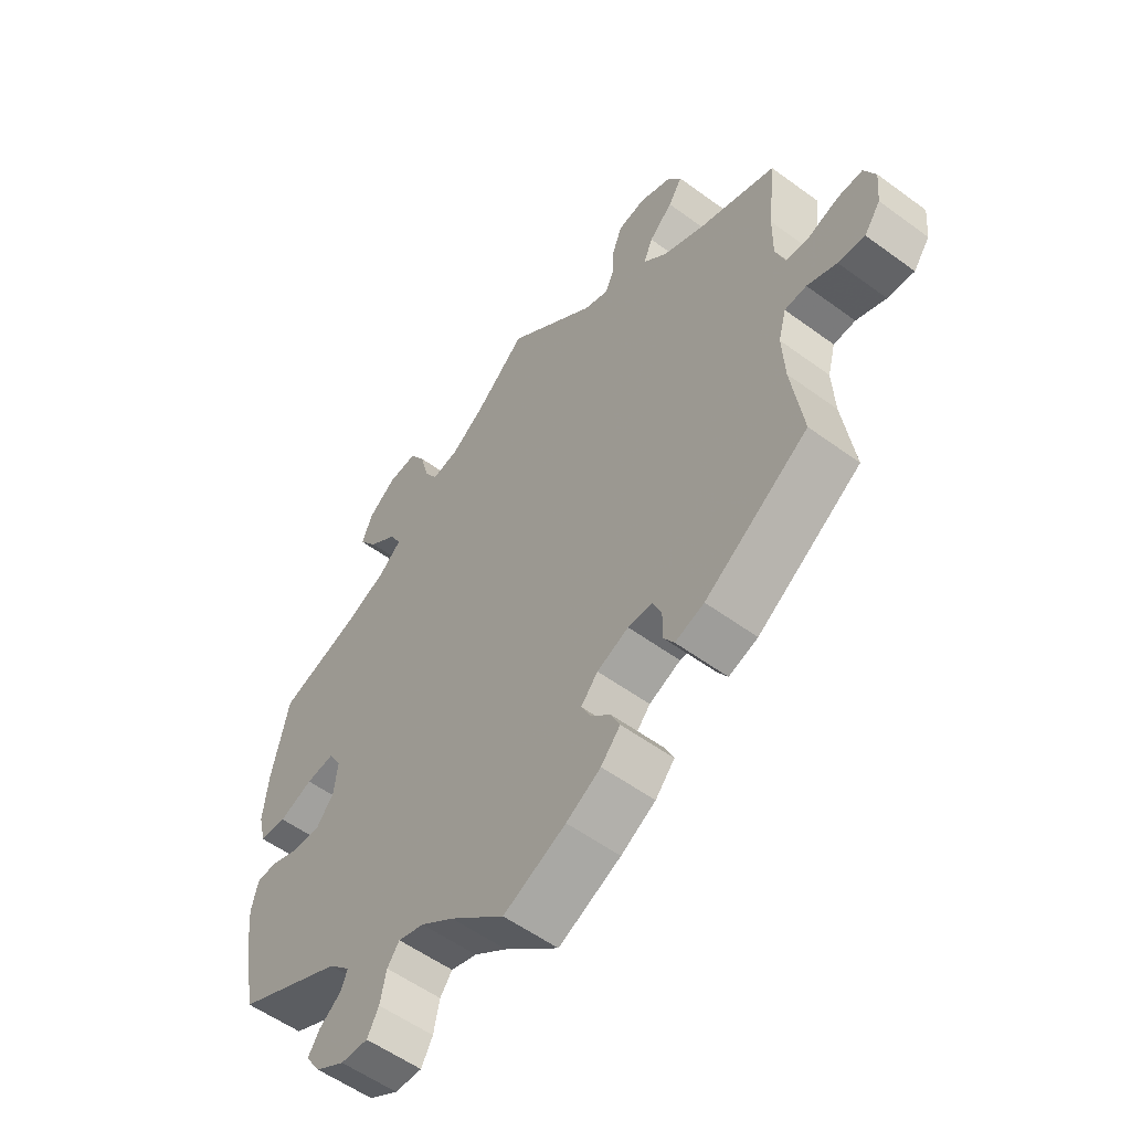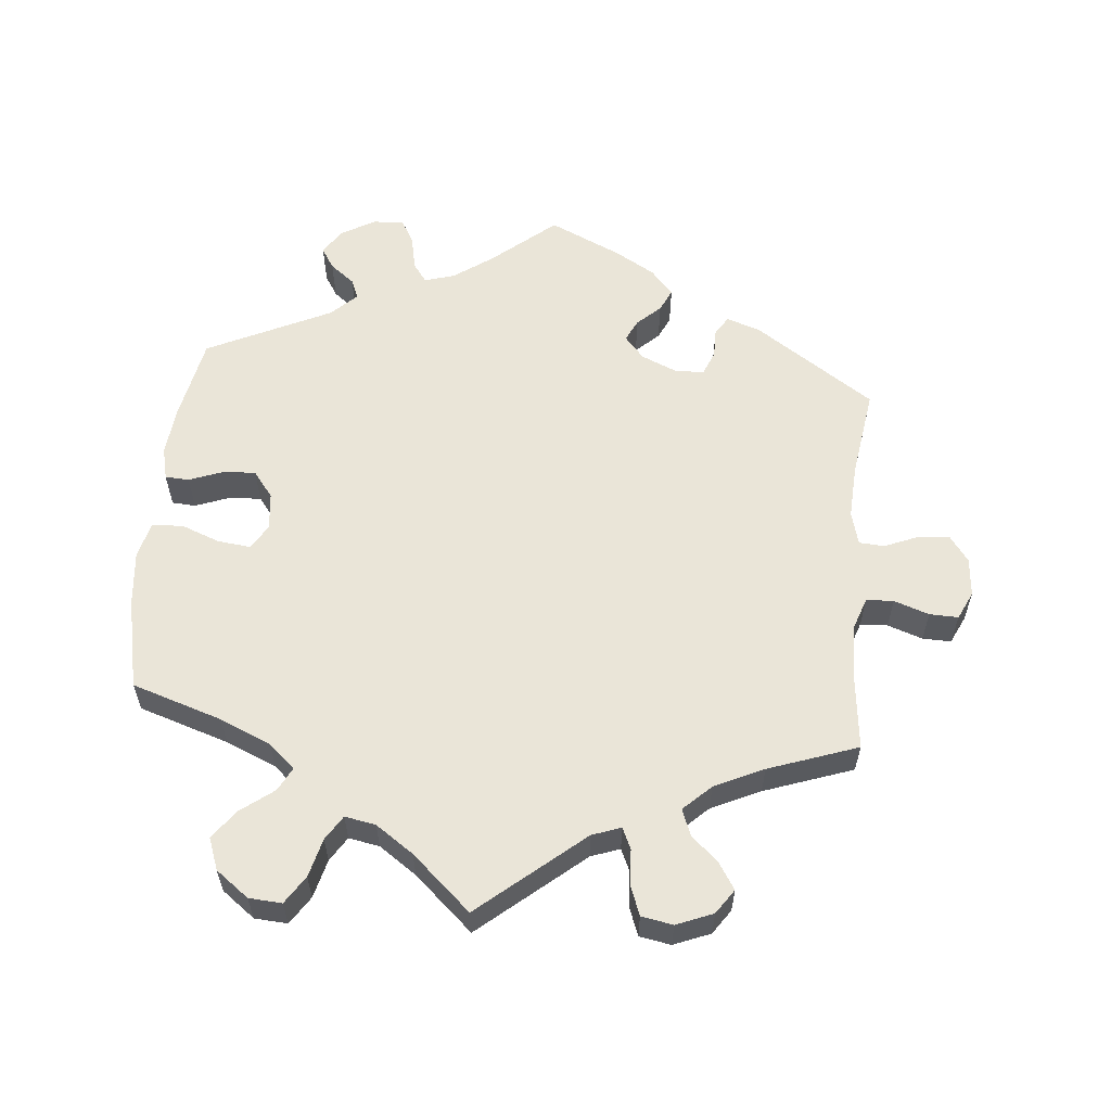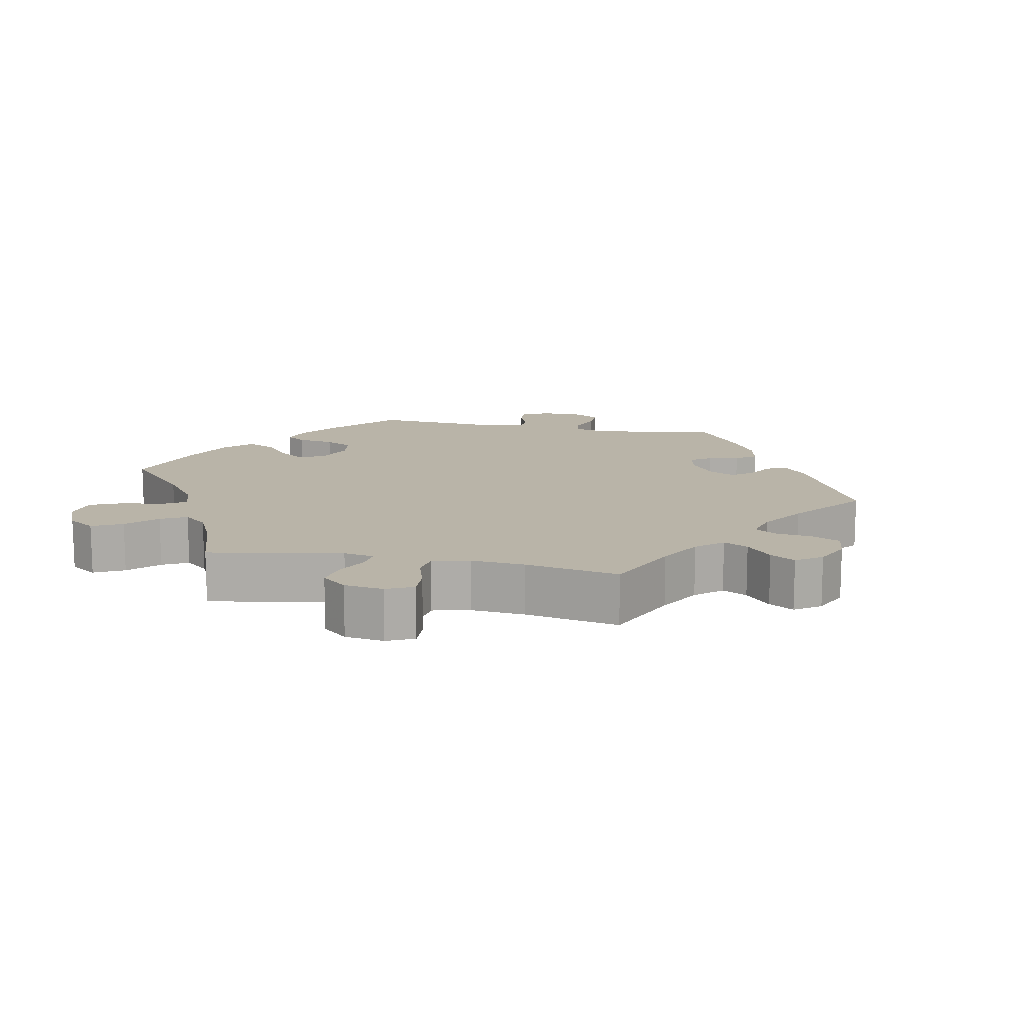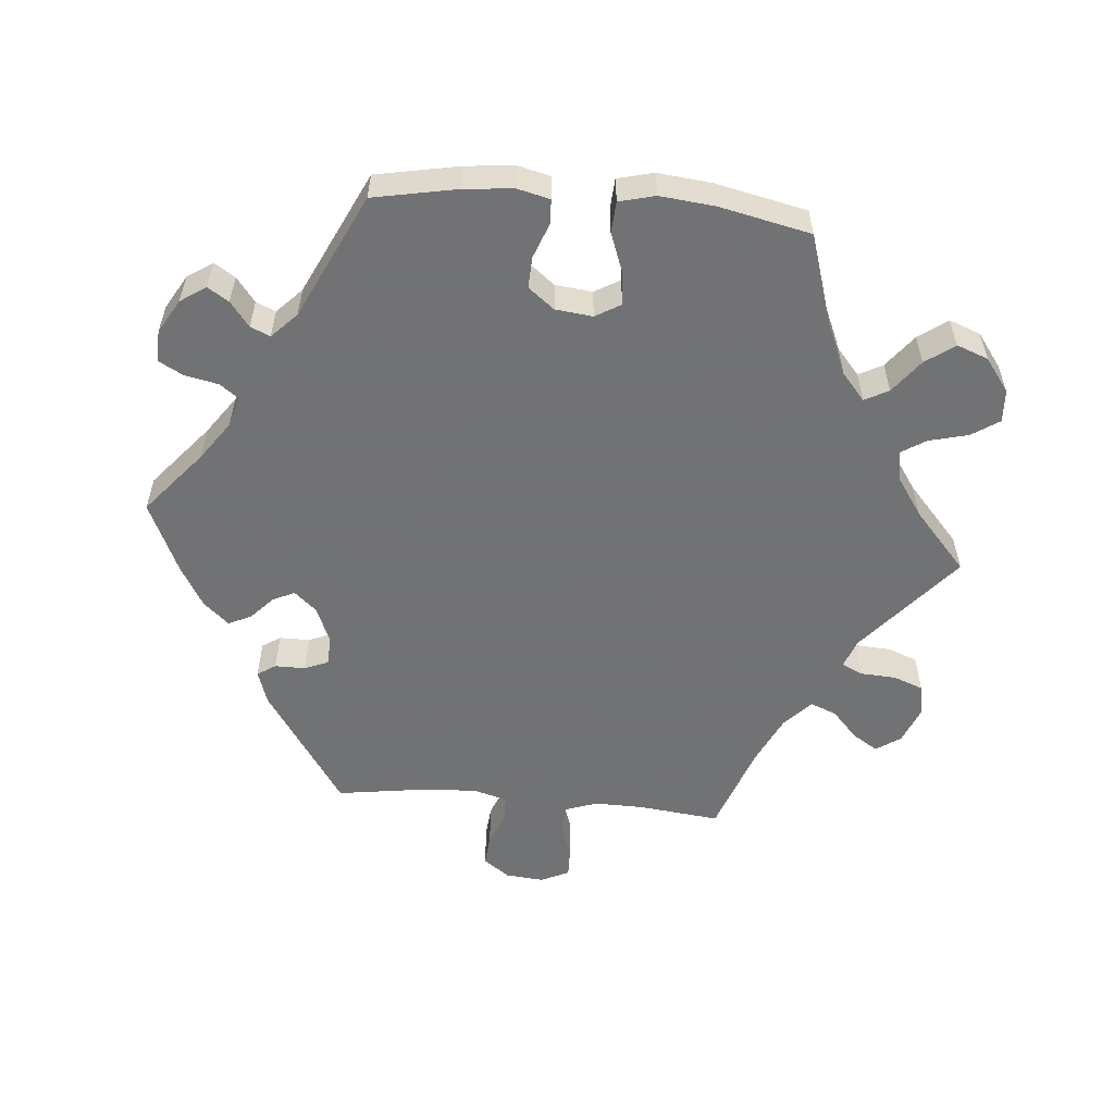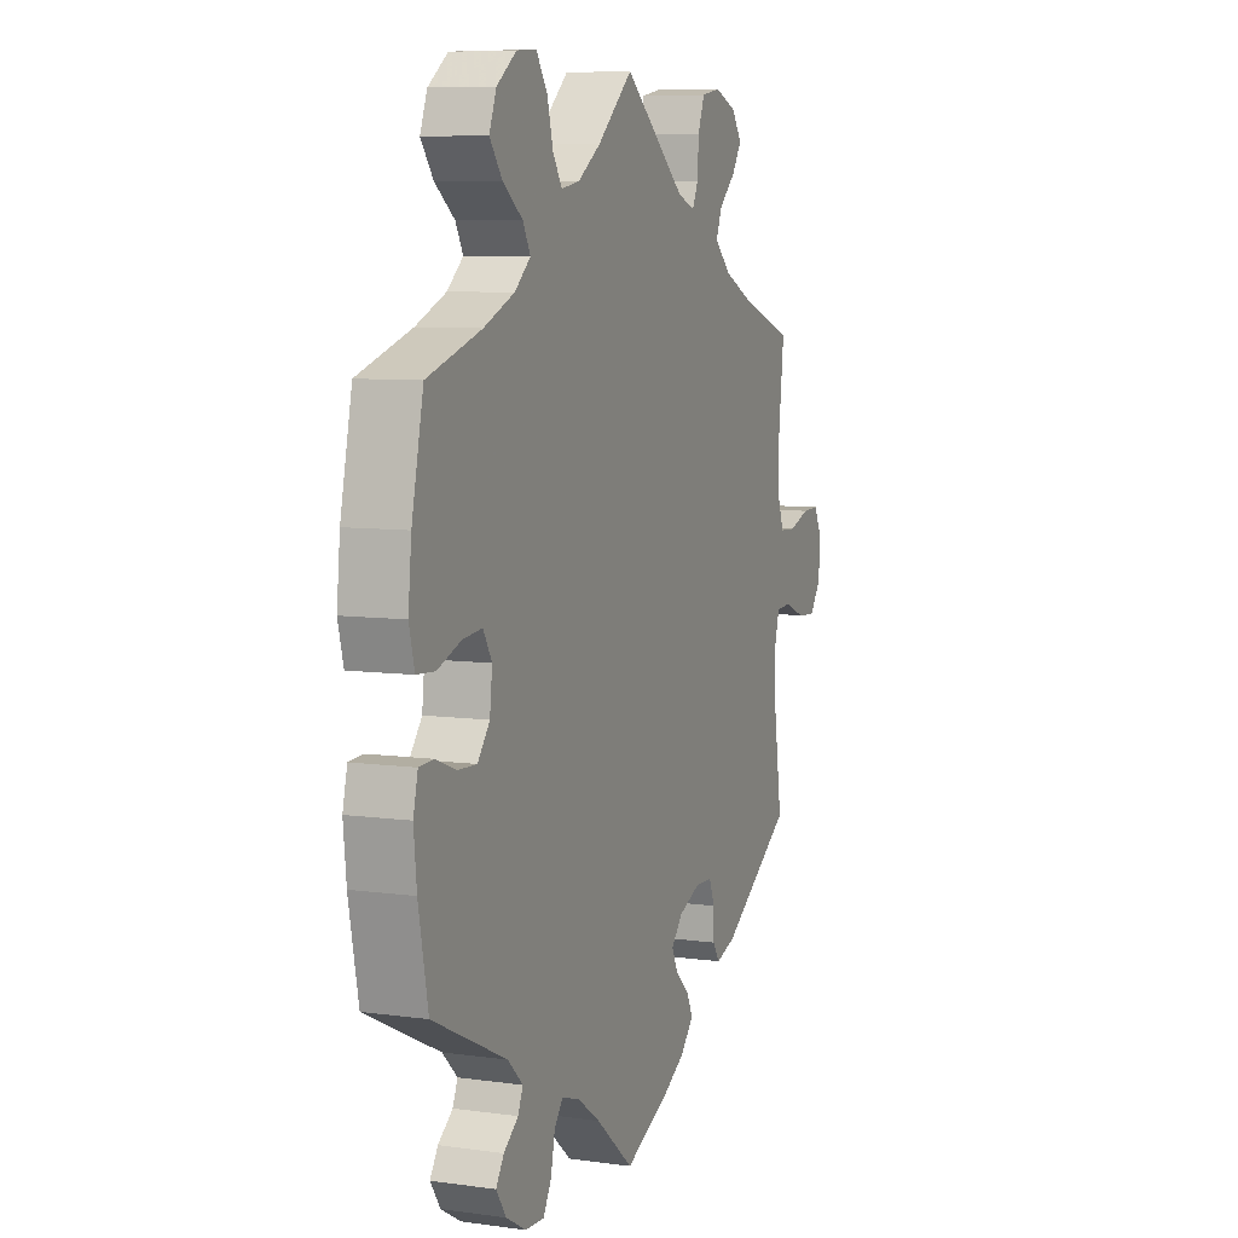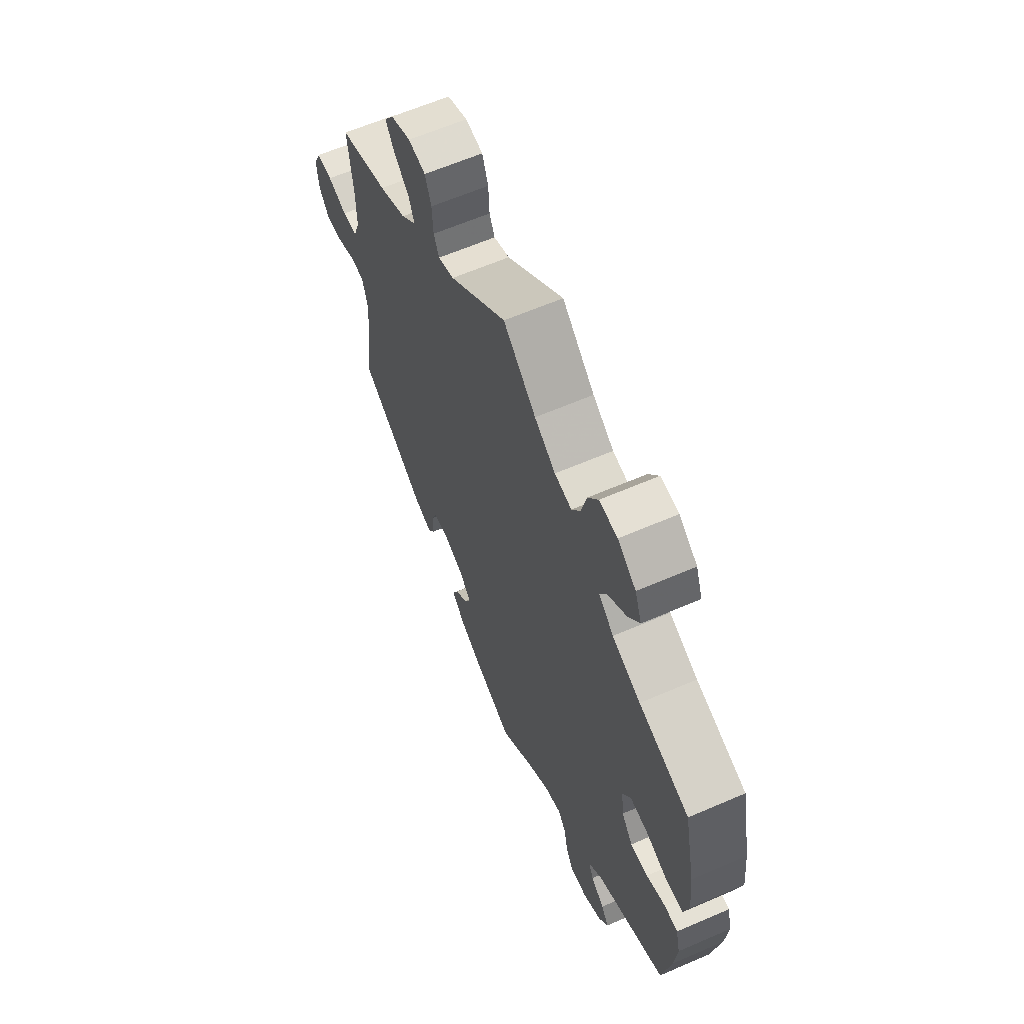
<metadata>
{"format":"obj","ext":"obj","renderer":"f3d","projection":"perspective","resolution":1024,"background":"white","views":[{"elev":-55.4,"azim":52.3,"up":"+Z"},{"elev":58.7,"azim":5.4,"up":"+Y"},{"elev":13.3,"azim":41.5,"up":"+Y"},{"elev":-55.6,"azim":-95.1,"up":"+Y"},{"elev":7.7,"azim":-68.5,"up":"+Z"},{"elev":62.4,"azim":-113.7,"up":"+Z"}]}
</metadata>
<code>
v -0.371 0.07 0.33
v -0.298 0.07 0.361
v -0.26 0.07 0.394
v -0.278 0.07 0.428
v -0.325 0.07 0.464
v -0.355 0.07 0.505
v -0.338 0.07 0.55
v -0.291 0.07 0.585
v -0.244 0.07 0.588
v -0.218 0.07 0.548
v -0.204 0.07 0.493
v -0.182 0.07 0.458
v -0.138 0.07 0.466
v -0.084 0.07 0.503
v 0 0.07 0.578
v 0.147 0.07 0.454
v 0.188 0.07 0.439
v 0.202 0.07 0.469
v 0.205 0.07 0.52
v 0.221 0.07 0.562
v 0.266 0.07 0.57
v 0.318 0.07 0.549
v 0.342 0.07 0.514
v 0.319 0.07 0.478
v 0.28 0.07 0.442
v 0.265 0.07 0.405
v 0.304 0.07 0.368
v 0.374 0.07 0.335
v 0.501 0.07 0.29
v 0.488 0.07 0.174
v 0.487 0.07 0.104
v 0.503 0.07 0.058
v 0.542 0.07 0.056
v 0.592 0.07 0.073
v 0.633 0.07 0.074
v 0.652 0.07 0.034
v 0.647 0.07 -0.021
v 0.62 0.07 -0.058
v 0.576 0.07 -0.054
v 0.527 0.07 -0.034
v 0.491 0.07 -0.036
v 0.478 0.07 -0.084
v 0.482 0.07 -0.16
v 0.501 0.07 -0.289
v 0.33 0.07 -0.403
v 0.282 0.07 -0.419
v 0.265 0.07 -0.393
v 0.265 0.07 -0.35
v 0.251 0.07 -0.316
v 0.21 0.07 -0.314
v 0.158 0.07 -0.336
v 0.13 0.07 -0.368
v 0.145 0.07 -0.399
v 0.178 0.07 -0.43
v 0.193 0.07 -0.462
v 0.161 0.07 -0.498
v 0.104 0.07 -0.531
v 0.001 0.07 -0.578
v -0.089 0.07 -0.502
v -0.144 0.07 -0.463
v -0.187 0.07 -0.45
v -0.207 0.07 -0.477
v -0.217 0.07 -0.525
v -0.236 0.07 -0.56
v -0.281 0.07 -0.558
v -0.329 0.07 -0.53
v -0.353 0.07 -0.494
v -0.334 0.07 -0.464
v -0.299 0.07 -0.437
v -0.287 0.07 -0.409
v -0.323 0.07 -0.374
v -0.5 0.07 -0.289
v -0.523 0.07 -0.17
v -0.53 0.07 -0.1
v -0.519 0.07 -0.054
v -0.485 0.07 -0.052
v -0.435 0.07 -0.071
v -0.39 0.07 -0.073
v -0.361 0.07 -0.036
v -0.355 0.07 0.017
v -0.376 0.07 0.053
v -0.423 0.07 0.048
v -0.479 0.07 0.027
v -0.523 0.07 0.03
v -0.536 0.07 0.081
v -0.528 0.07 0.159
v -0.5 0.07 0.289
v -0.371 0 0.33
v -0.298 0 0.361
v -0.26 0 0.394
v -0.278 0 0.428
v -0.325 0 0.464
v -0.355 0 0.505
v -0.338 0 0.55
v -0.291 0 0.585
v -0.244 0 0.588
v -0.218 0 0.548
v -0.204 0 0.493
v -0.182 0 0.458
v -0.138 0 0.466
v -0.084 0 0.503
v 0 0 0.578
v 0.147 0 0.454
v 0.188 0 0.439
v 0.202 0 0.469
v 0.205 0 0.52
v 0.221 0 0.562
v 0.266 0 0.57
v 0.318 0 0.549
v 0.342 0 0.514
v 0.319 0 0.478
v 0.28 0 0.442
v 0.265 0 0.405
v 0.304 0 0.368
v 0.374 0 0.335
v 0.501 0 0.29
v 0.488 0 0.174
v 0.487 0 0.104
v 0.503 0 0.058
v 0.542 0 0.056
v 0.592 0 0.073
v 0.633 0 0.074
v 0.652 0 0.034
v 0.647 0 -0.021
v 0.62 0 -0.058
v 0.576 0 -0.054
v 0.527 0 -0.034
v 0.491 0 -0.036
v 0.478 0 -0.084
v 0.482 0 -0.16
v 0.501 0 -0.289
v 0.33 0 -0.403
v 0.282 0 -0.419
v 0.265 0 -0.393
v 0.265 0 -0.35
v 0.251 0 -0.316
v 0.21 0 -0.314
v 0.158 0 -0.336
v 0.13 0 -0.368
v 0.145 0 -0.399
v 0.178 0 -0.43
v 0.193 0 -0.462
v 0.161 0 -0.498
v 0.104 0 -0.531
v 0.001 0 -0.578
v -0.089 0 -0.502
v -0.144 0 -0.463
v -0.187 0 -0.45
v -0.207 0 -0.477
v -0.217 0 -0.525
v -0.236 0 -0.56
v -0.281 0 -0.558
v -0.329 0 -0.53
v -0.353 0 -0.494
v -0.334 0 -0.464
v -0.299 0 -0.437
v -0.287 0 -0.409
v -0.323 0 -0.374
v -0.5 0 -0.289
v -0.523 0 -0.17
v -0.53 0 -0.1
v -0.519 0 -0.054
v -0.485 0 -0.052
v -0.435 0 -0.071
v -0.39 0 -0.073
v -0.361 0 -0.036
v -0.355 0 0.017
v -0.376 0 0.053
v -0.423 0 0.048
v -0.479 0 0.027
v -0.523 0 0.03
v -0.536 0 0.081
v -0.528 0 0.159
v -0.5 0 0.289
f 86 87 1
f 85 86 1 2
f 82 83 84 85
f 81 82 85 2
f 80 81 2 3
f 79 80 3
f 74 75 76 77
f 74 77 78
f 71 72 73 74
f 70 71 74 78
f 66 67 68 69
f 66 69 70
f 65 66 70
f 62 63 64 65
f 61 62 65 70
f 60 61 70 78
f 56 57 58 59
f 53 54 55 56
f 52 53 56 59
f 51 52 59 60
f 45 46 47 48
f 43 44 45 48
f 42 43 48 49
f 41 42 49 50
f 37 38 39 40
f 37 40 41
f 36 37 41
f 33 34 35 36
f 32 33 36 41
f 31 32 41 50
f 28 29 30
f 27 28 30 31
f 26 27 31 50
f 22 23 24 25
f 22 25 26
f 21 22 26
f 18 19 20 21
f 17 18 21 26
f 16 17 26 50
f 14 15 16 50
f 8 9 10 11
f 8 11 12
f 7 8 12
f 4 5 6 7
f 3 4 7 12
f 79 3 12 13
f 60 78 79
f 50 51 60 79
f 13 14 50 79
f 88 174 173
f 89 88 173 172
f 172 171 170 169
f 89 172 169 168
f 90 89 168 167
f 90 167 166
f 164 163 162 161
f 165 164 161
f 161 160 159 158
f 165 161 158 157
f 156 155 154 153
f 157 156 153
f 157 153 152
f 152 151 150 149
f 157 152 149 148
f 165 157 148 147
f 146 145 144 143
f 143 142 141 140
f 146 143 140 139
f 147 146 139 138
f 135 134 133 132
f 135 132 131 130
f 136 135 130 129
f 137 136 129 128
f 127 126 125 124
f 128 127 124
f 128 124 123
f 123 122 121 120
f 128 123 120 119
f 137 128 119 118
f 117 116 115
f 118 117 115 114
f 137 118 114 113
f 112 111 110 109
f 113 112 109
f 113 109 108
f 108 107 106 105
f 113 108 105 104
f 137 113 104 103
f 137 103 102 101
f 98 97 96 95
f 99 98 95
f 99 95 94
f 94 93 92 91
f 99 94 91 90
f 100 99 90 166
f 166 165 147
f 166 147 138 137
f 166 137 101 100
f 1 88 89 2
f 2 89 90 3
f 3 90 91 4
f 4 91 92 5
f 5 92 93 6
f 6 93 94 7
f 7 94 95 8
f 8 95 96 9
f 9 96 97 10
f 10 97 98 11
f 11 98 99 12
f 12 99 100 13
f 13 100 101 14
f 14 101 102 15
f 15 102 103 16
f 16 103 104 17
f 17 104 105 18
f 18 105 106 19
f 19 106 107 20
f 20 107 108 21
f 21 108 109 22
f 22 109 110 23
f 23 110 111 24
f 24 111 112 25
f 25 112 113 26
f 26 113 114 27
f 27 114 115 28
f 28 115 116 29
f 29 116 117 30
f 30 117 118 31
f 31 118 119 32
f 32 119 120 33
f 33 120 121 34
f 34 121 122 35
f 35 122 123 36
f 36 123 124 37
f 37 124 125 38
f 38 125 126 39
f 39 126 127 40
f 40 127 128 41
f 41 128 129 42
f 42 129 130 43
f 43 130 131 44
f 44 131 132 45
f 45 132 133 46
f 46 133 134 47
f 47 134 135 48
f 48 135 136 49
f 49 136 137 50
f 50 137 138 51
f 51 138 139 52
f 52 139 140 53
f 53 140 141 54
f 54 141 142 55
f 55 142 143 56
f 56 143 144 57
f 57 144 145 58
f 58 145 146 59
f 59 146 147 60
f 60 147 148 61
f 61 148 149 62
f 62 149 150 63
f 63 150 151 64
f 64 151 152 65
f 65 152 153 66
f 66 153 154 67
f 67 154 155 68
f 68 155 156 69
f 69 156 157 70
f 70 157 158 71
f 71 158 159 72
f 72 159 160 73
f 73 160 161 74
f 74 161 162 75
f 75 162 163 76
f 76 163 164 77
f 77 164 165 78
f 78 165 166 79
f 79 166 167 80
f 80 167 168 81
f 81 168 169 82
f 82 169 170 83
f 83 170 171 84
f 84 171 172 85
f 85 172 173 86
f 86 173 174 87
f 87 174 88 1

</code>
